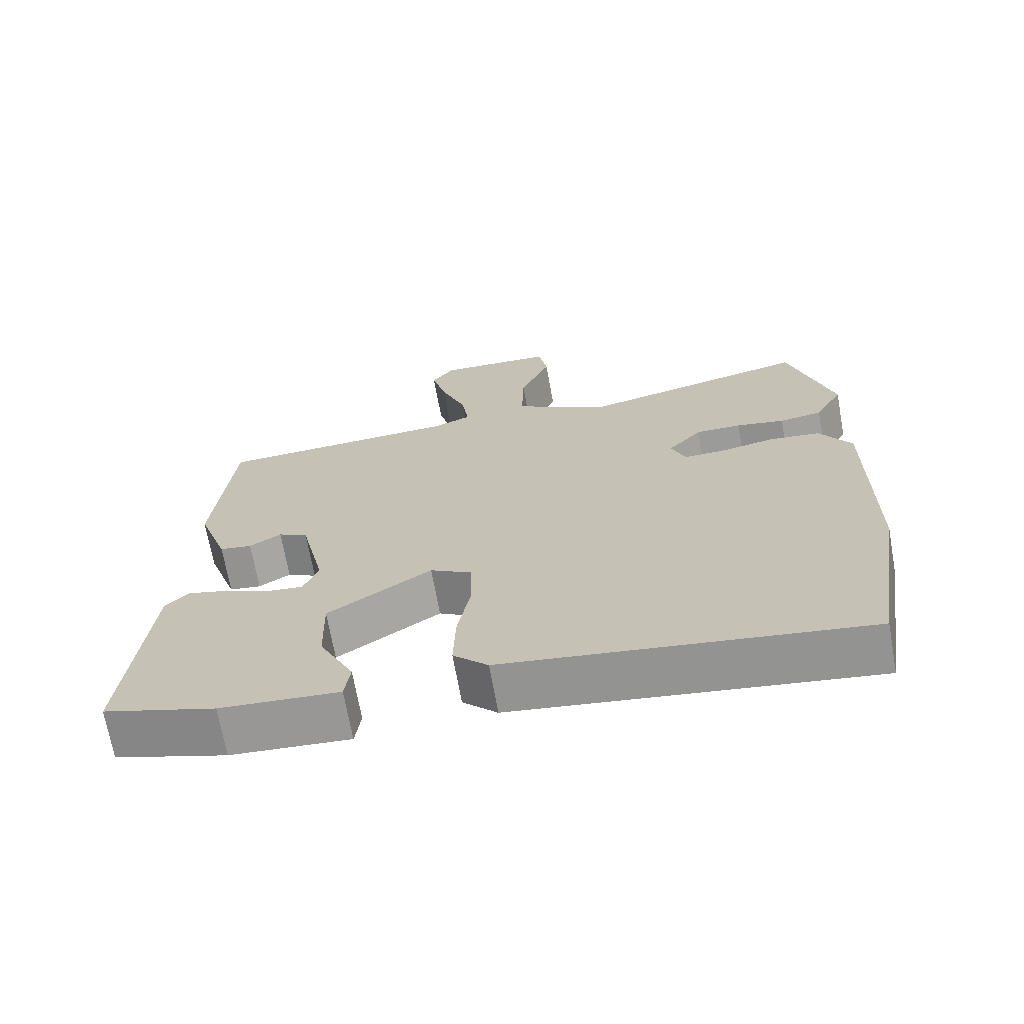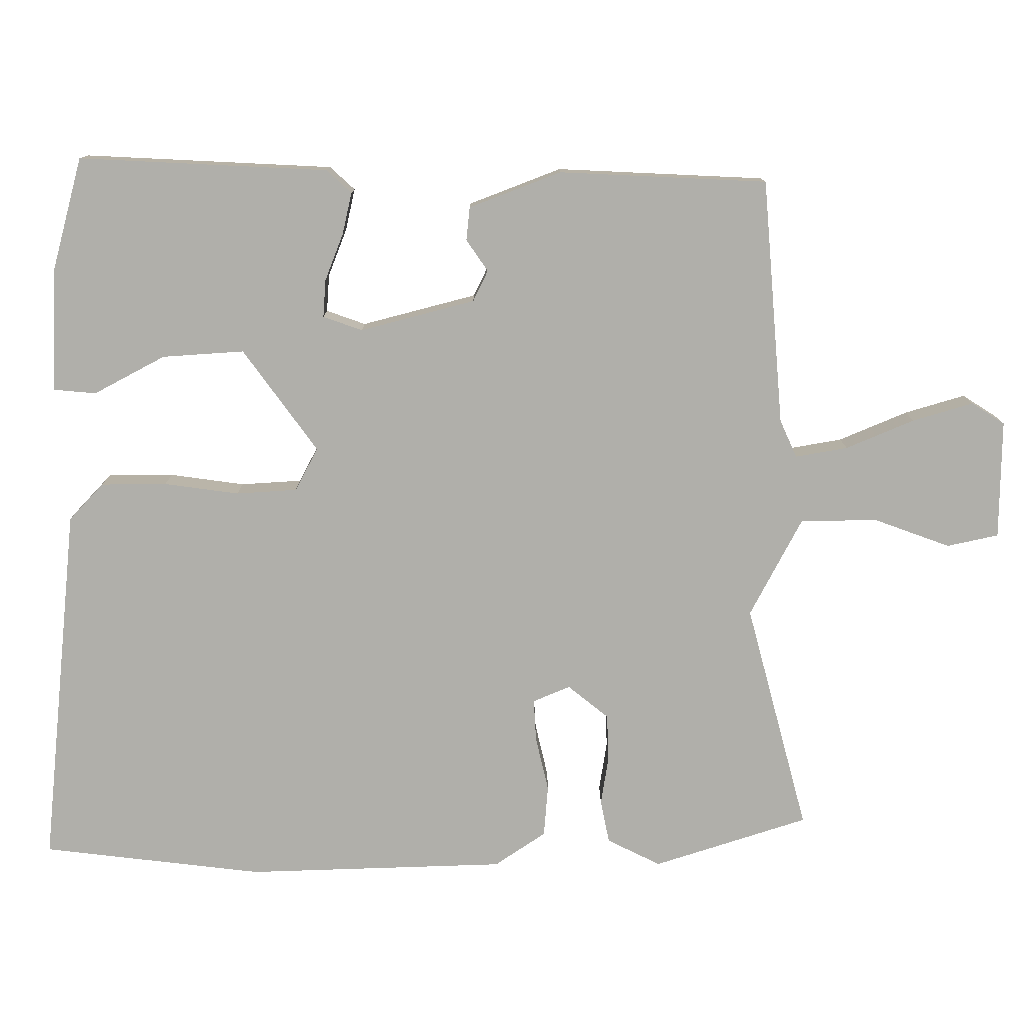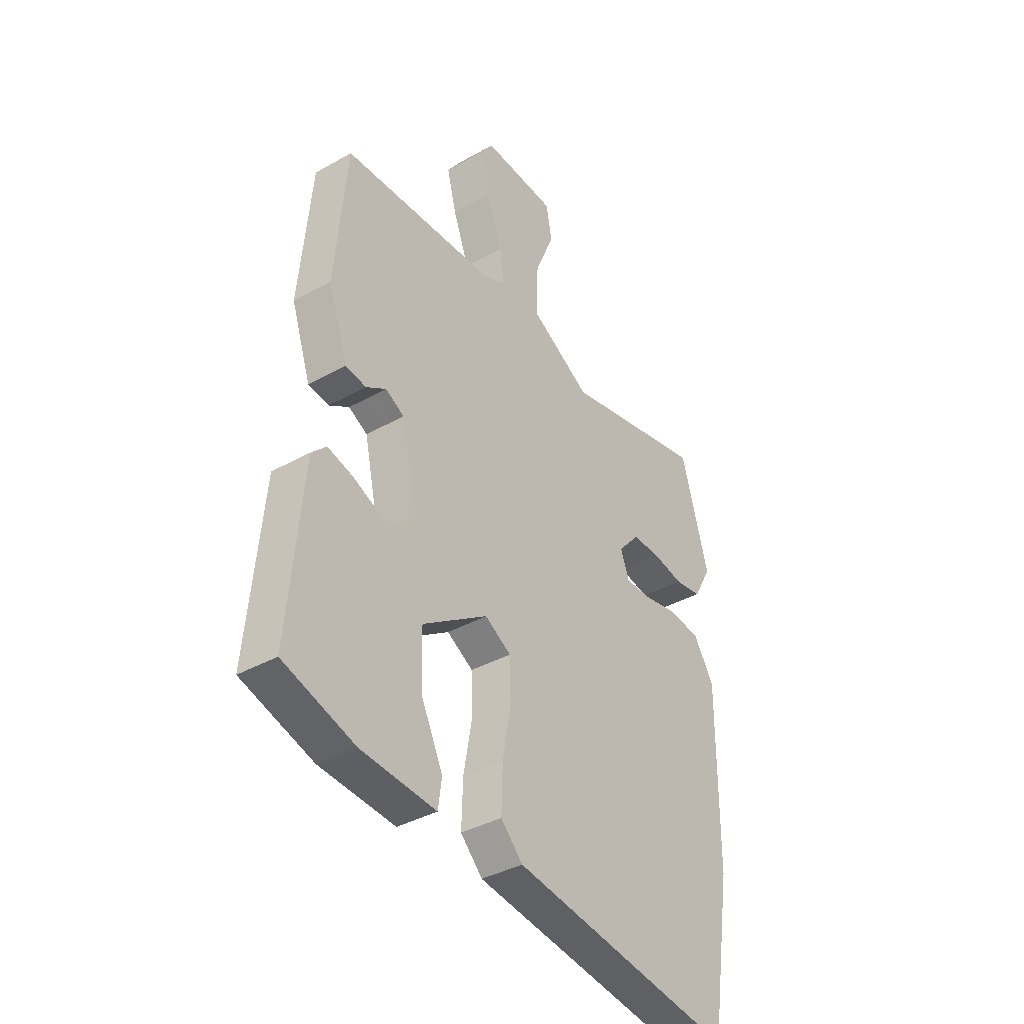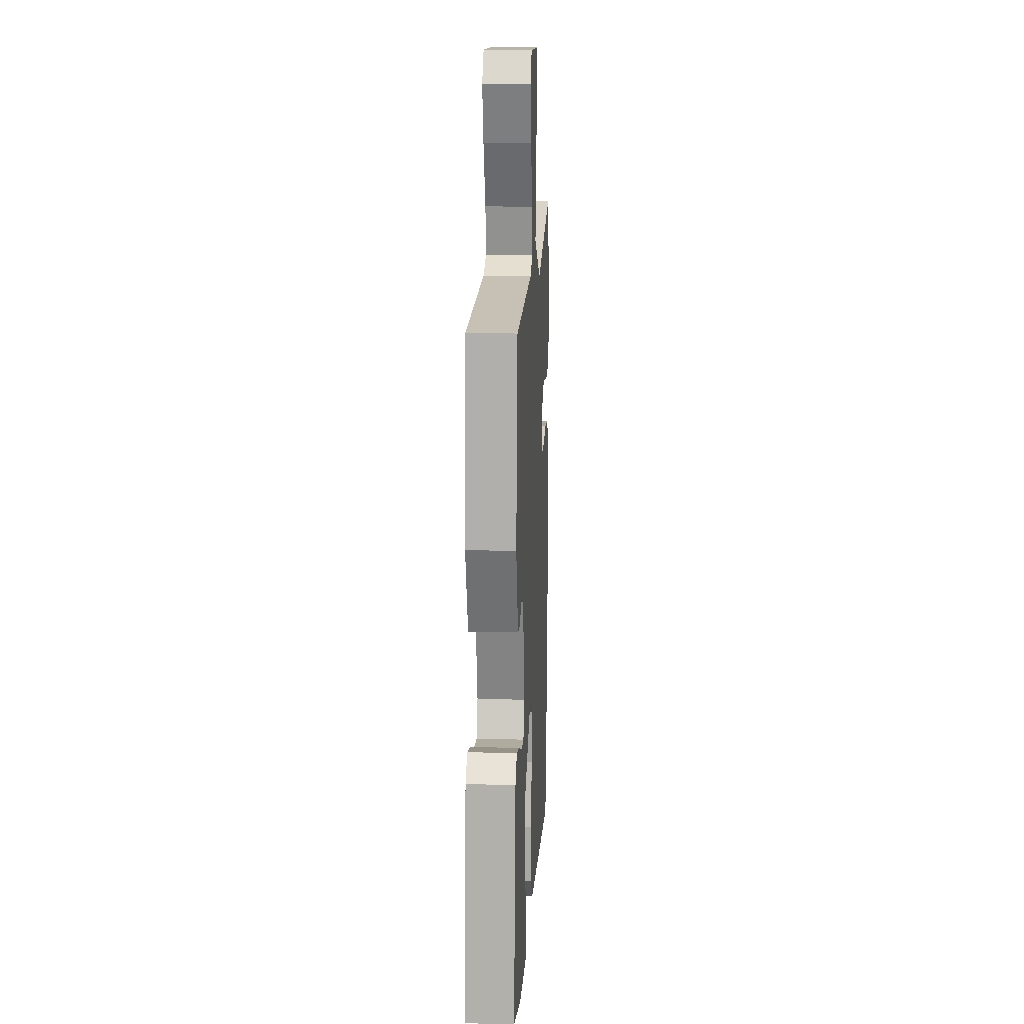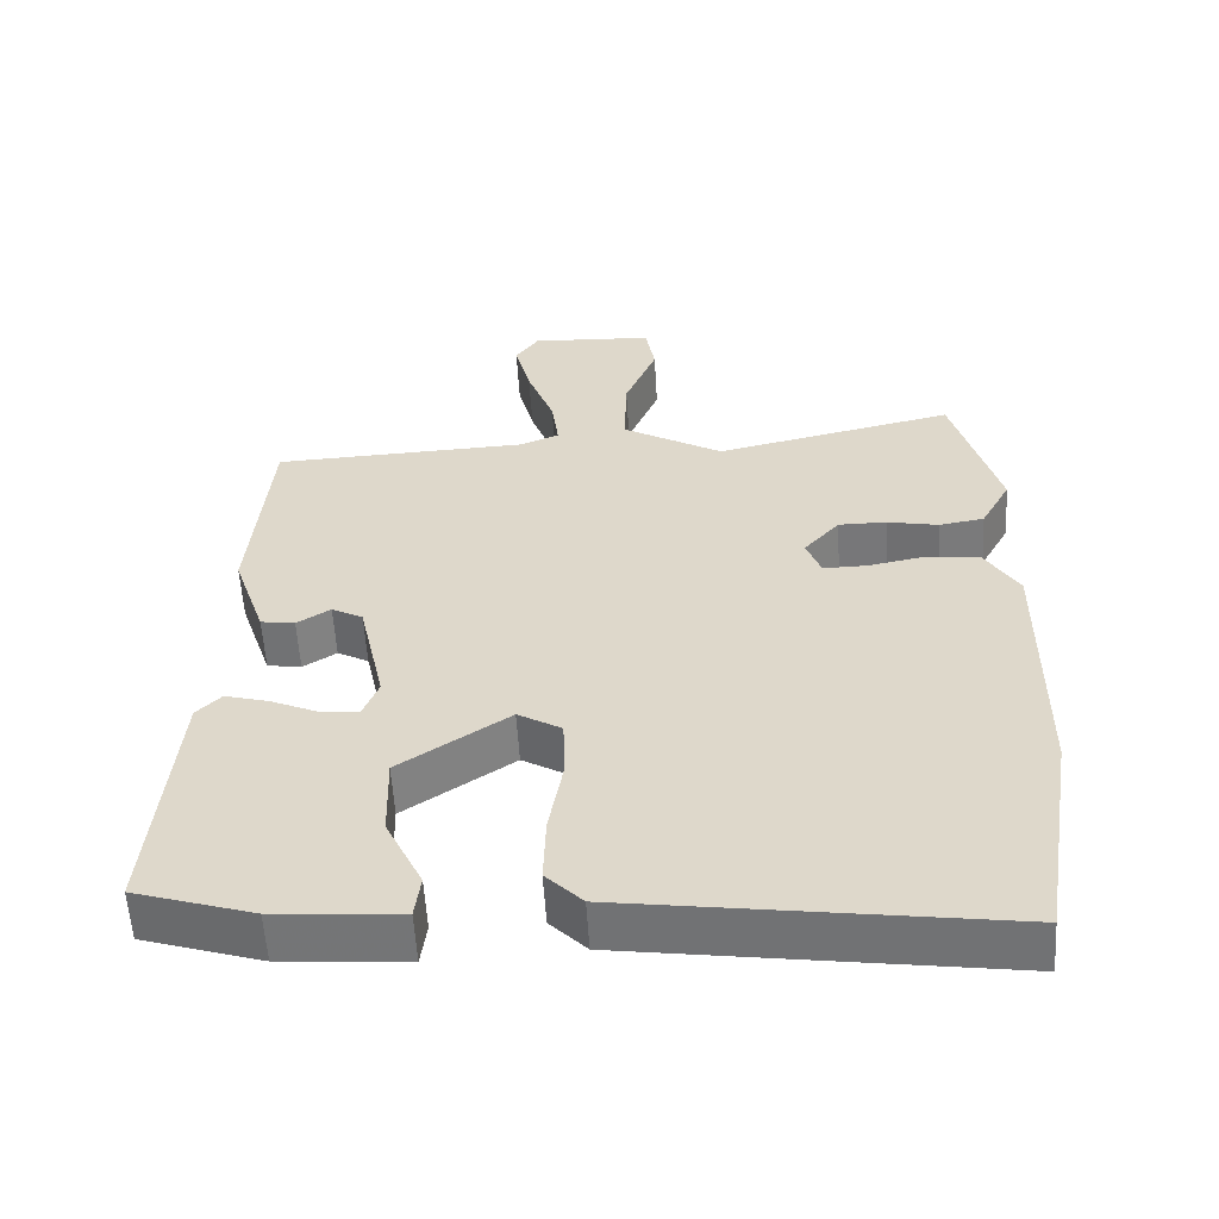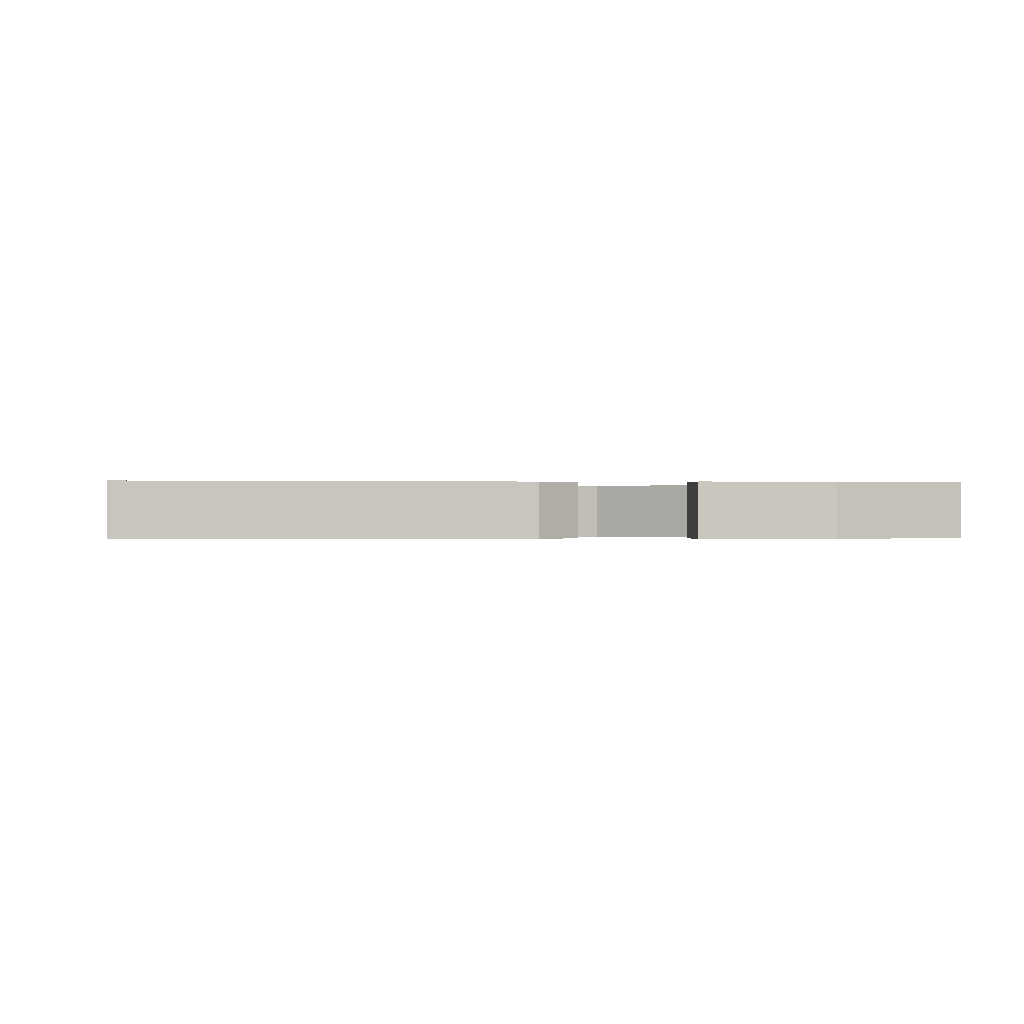
<metadata>
{"format":"obj","ext":"obj","renderer":"f3d","projection":"perspective","resolution":1024,"background":"white","views":[{"elev":-69.6,"azim":10.2,"up":"+Z"},{"elev":-78.0,"azim":-87.6,"up":"+Y"},{"elev":-38.1,"azim":-54.4,"up":"+Z"},{"elev":16.1,"azim":-86.7,"up":"+Z"},{"elev":-57.2,"azim":3.4,"up":"+Z"},{"elev":-0.2,"azim":179.3,"up":"+Y"}]}
</metadata>
<code>
v -0.565 0.07 -0.488
v -0.533 0.07 -0.133
v -0.499 0.07 -0.099
v -0.44 0.07 -0.115
v -0.374 0.07 -0.144
v -0.321 0.07 -0.15
v -0.299 0.07 -0.095
v -0.335 0.07 0.07
v -0.378 0.07 0.093
v -0.424 0.07 0.064
v -0.471 0.07 0.071
v -0.516 0.07 0.204
v -0.49 0.07 0.5
v -0.139 0.07 0.515
v -0.084 0.07 0.537
v -0.094 0.07 0.612
v -0.131 0.07 0.711
v -0.153 0.07 0.798
v -0.121 0.07 0.844
v 0.048 0.07 0.835
v 0.061 0.07 0.761
v 0.017 0.07 0.654
v 0.014 0.07 0.544
v 0.152 0.07 0.464
v 0.482 0.07 0.538
v 0.544 0.07 0.315
v 0.503 0.07 0.24
v 0.441 0.07 0.23
v 0.371 0.07 0.244
v 0.305 0.07 0.244
v 0.256 0.07 0.188
v 0.276 0.07 0.134
v 0.336 0.07 0.135
v 0.415 0.07 0.15
v 0.488 0.07 0.141
v 0.534 0.07 0.066
v 0.531 0.07 -0.304
v 0.481 0.07 -0.618
v -0.035 0.07 -0.544
v -0.085 0.07 -0.493
v -0.082 0.07 -0.399
v -0.063 0.07 -0.293
v -0.065 0.07 -0.206
v -0.125 0.07 -0.171
v -0.275 0.07 -0.271
v -0.272 0.07 -0.388
v -0.222 0.07 -0.492
v -0.23 0.07 -0.552
v -0.402 0.07 -0.539
v -0.565 0 -0.488
v -0.533 0 -0.133
v -0.499 0 -0.099
v -0.44 0 -0.115
v -0.374 0 -0.144
v -0.321 0 -0.15
v -0.299 0 -0.095
v -0.335 0 0.07
v -0.378 0 0.093
v -0.424 0 0.064
v -0.471 0 0.071
v -0.516 0 0.204
v -0.49 0 0.5
v -0.139 0 0.515
v -0.084 0 0.537
v -0.094 0 0.612
v -0.131 0 0.711
v -0.153 0 0.798
v -0.121 0 0.844
v 0.048 0 0.835
v 0.061 0 0.761
v 0.017 0 0.654
v 0.014 0 0.544
v 0.152 0 0.464
v 0.482 0 0.538
v 0.544 0 0.315
v 0.503 0 0.24
v 0.441 0 0.23
v 0.371 0 0.244
v 0.305 0 0.244
v 0.256 0 0.188
v 0.276 0 0.134
v 0.336 0 0.135
v 0.415 0 0.15
v 0.488 0 0.141
v 0.534 0 0.066
v 0.531 0 -0.304
v 0.481 0 -0.618
v -0.035 0 -0.544
v -0.085 0 -0.493
v -0.082 0 -0.399
v -0.063 0 -0.293
v -0.065 0 -0.206
v -0.125 0 -0.171
v -0.275 0 -0.271
v -0.272 0 -0.388
v -0.222 0 -0.492
v -0.23 0 -0.552
v -0.402 0 -0.539
f 2 3 4
f 1 2 4
f 49 1 4
f 48 49 4
f 47 48 4
f 46 47 4
f 45 46 4 5
f 40 41 42
f 39 40 42
f 38 39 42
f 37 38 42
f 36 37 42
f 35 36 42
f 34 35 42
f 33 34 42
f 32 33 42 43
f 31 32 43 44
f 27 28 29
f 26 27 29
f 25 26 29
f 24 25 29
f 23 24 29 30
f 20 21 22
f 19 20 22
f 18 19 22
f 17 18 22
f 16 17 22
f 15 16 22 23
f 31 44 45
f 30 31 45
f 23 30 45
f 15 23 45
f 14 15 45
f 12 13 14
f 11 12 14
f 10 11 14
f 9 10 14
f 45 5 6
f 45 6 7
f 14 45 7
f 8 9 14
f 7 8 14
f 53 52 51
f 53 51 50
f 53 50 98
f 53 98 97
f 53 97 96
f 53 96 95
f 54 53 95 94
f 91 90 89
f 91 89 88
f 91 88 87
f 91 87 86
f 91 86 85
f 91 85 84
f 91 84 83
f 91 83 82
f 92 91 82 81
f 93 92 81 80
f 78 77 76
f 78 76 75
f 78 75 74
f 78 74 73
f 79 78 73 72
f 71 70 69
f 71 69 68
f 71 68 67
f 71 67 66
f 71 66 65
f 72 71 65 64
f 94 93 80
f 94 80 79
f 94 79 72
f 94 72 64
f 94 64 63
f 63 62 61
f 63 61 60
f 63 60 59
f 63 59 58
f 55 54 94
f 56 55 94
f 56 94 63
f 63 58 57
f 63 57 56
f 1 50 51 2
f 2 51 52 3
f 3 52 53 4
f 4 53 54 5
f 5 54 55 6
f 6 55 56 7
f 7 56 57 8
f 8 57 58 9
f 9 58 59 10
f 10 59 60 11
f 11 60 61 12
f 12 61 62 13
f 13 62 63 14
f 14 63 64 15
f 15 64 65 16
f 16 65 66 17
f 17 66 67 18
f 18 67 68 19
f 19 68 69 20
f 20 69 70 21
f 21 70 71 22
f 22 71 72 23
f 23 72 73 24
f 24 73 74 25
f 25 74 75 26
f 26 75 76 27
f 27 76 77 28
f 28 77 78 29
f 29 78 79 30
f 30 79 80 31
f 31 80 81 32
f 32 81 82 33
f 33 82 83 34
f 34 83 84 35
f 35 84 85 36
f 36 85 86 37
f 37 86 87 38
f 38 87 88 39
f 39 88 89 40
f 40 89 90 41
f 41 90 91 42
f 42 91 92 43
f 43 92 93 44
f 44 93 94 45
f 45 94 95 46
f 46 95 96 47
f 47 96 97 48
f 48 97 98 49
f 49 98 50 1

</code>
